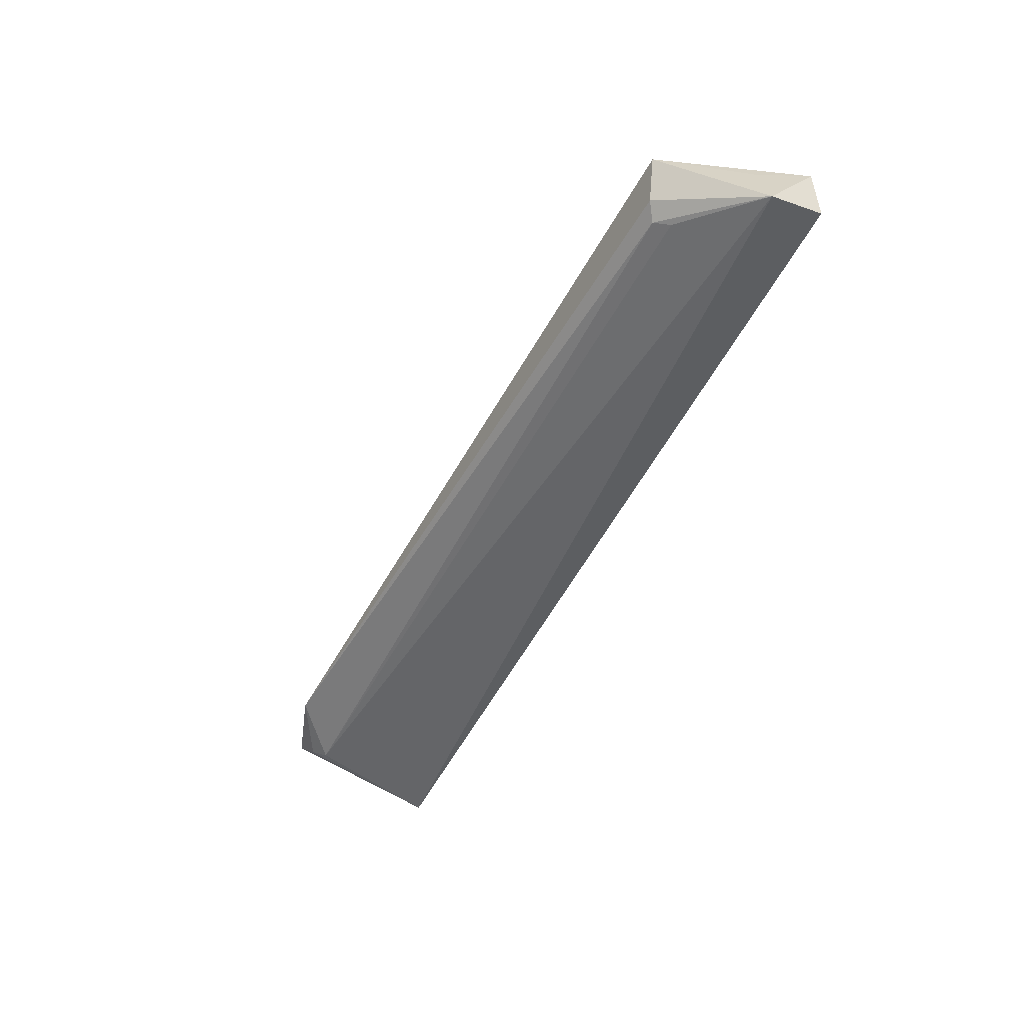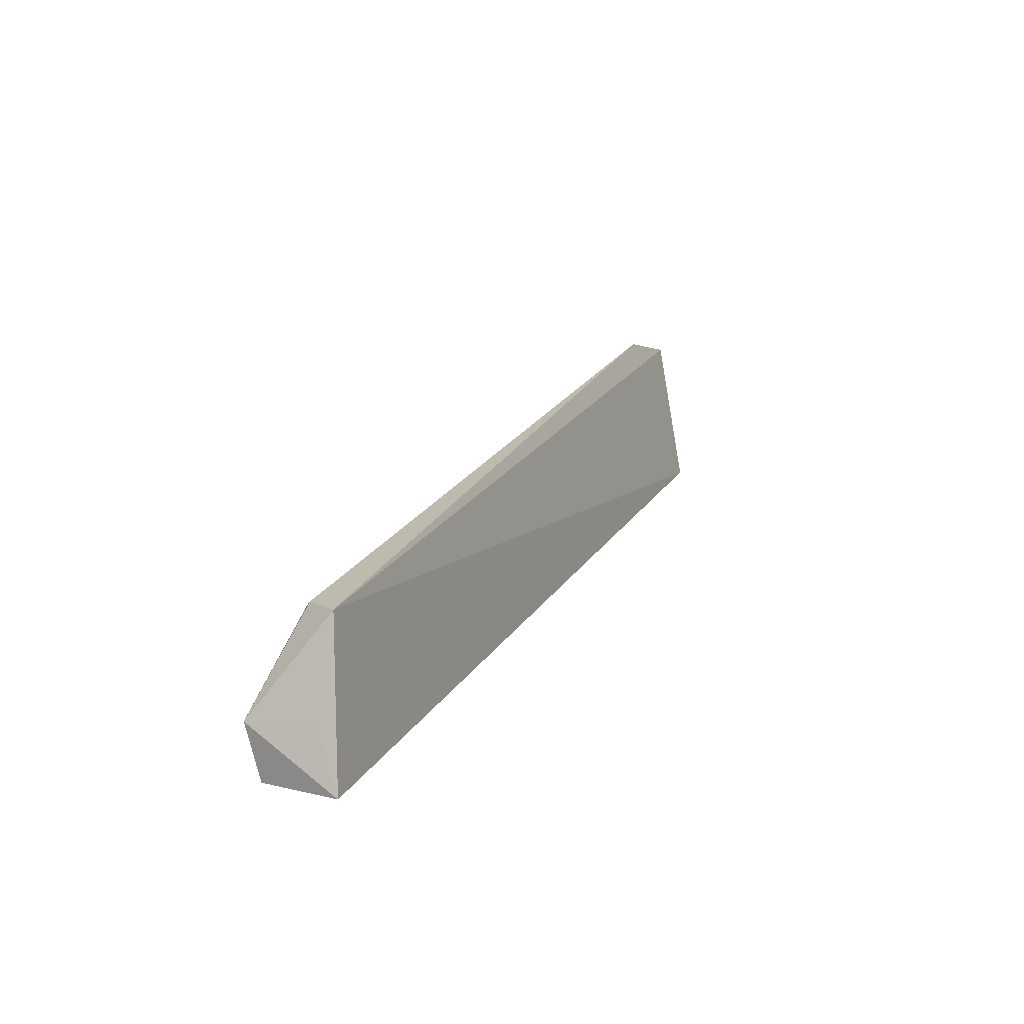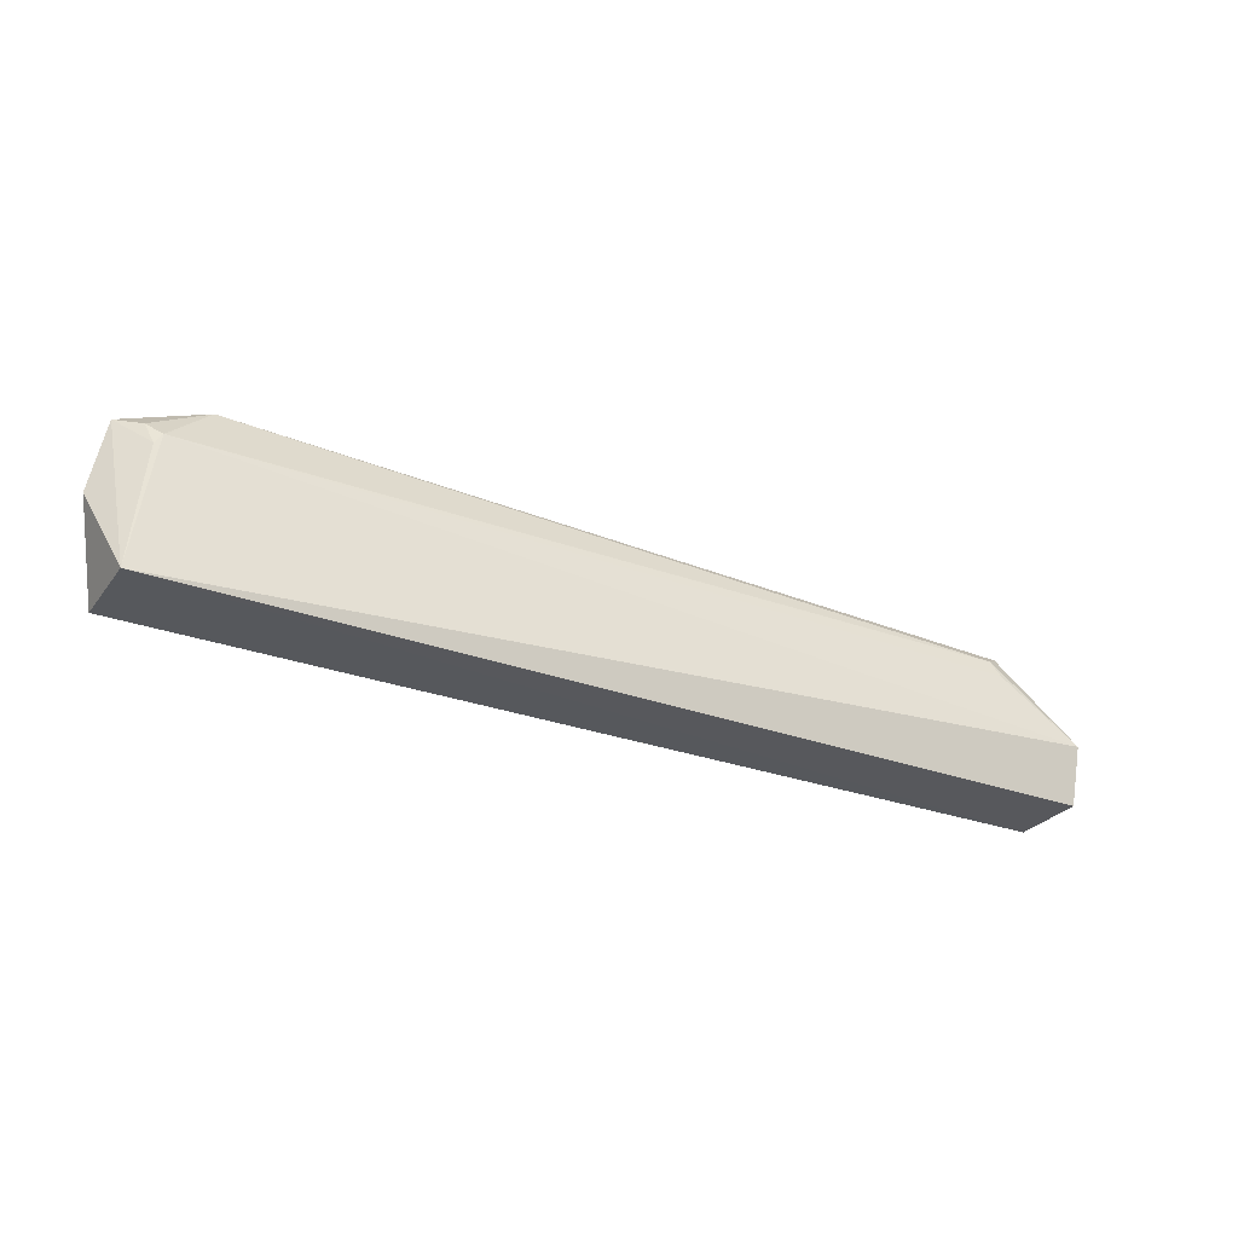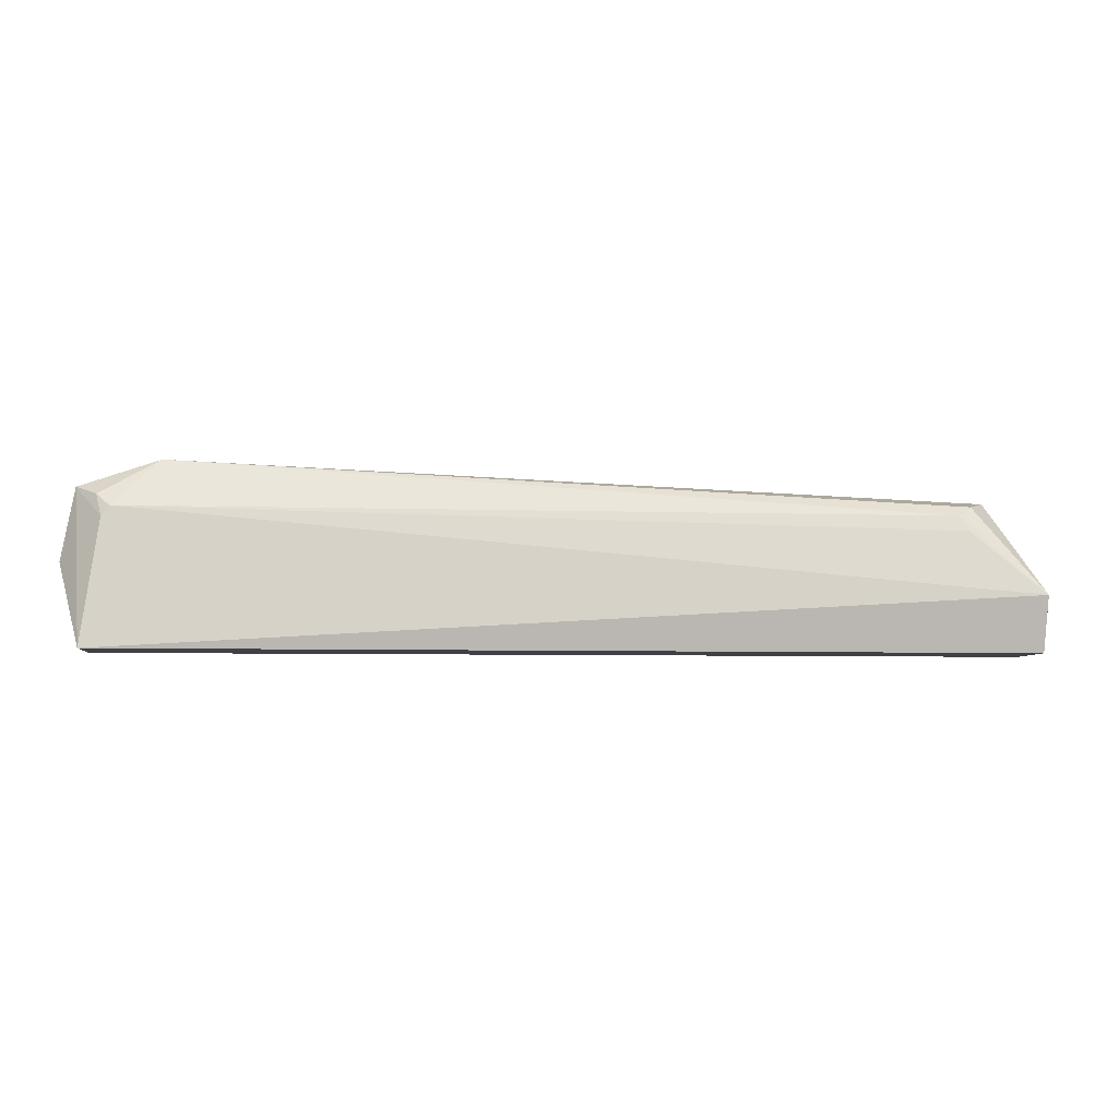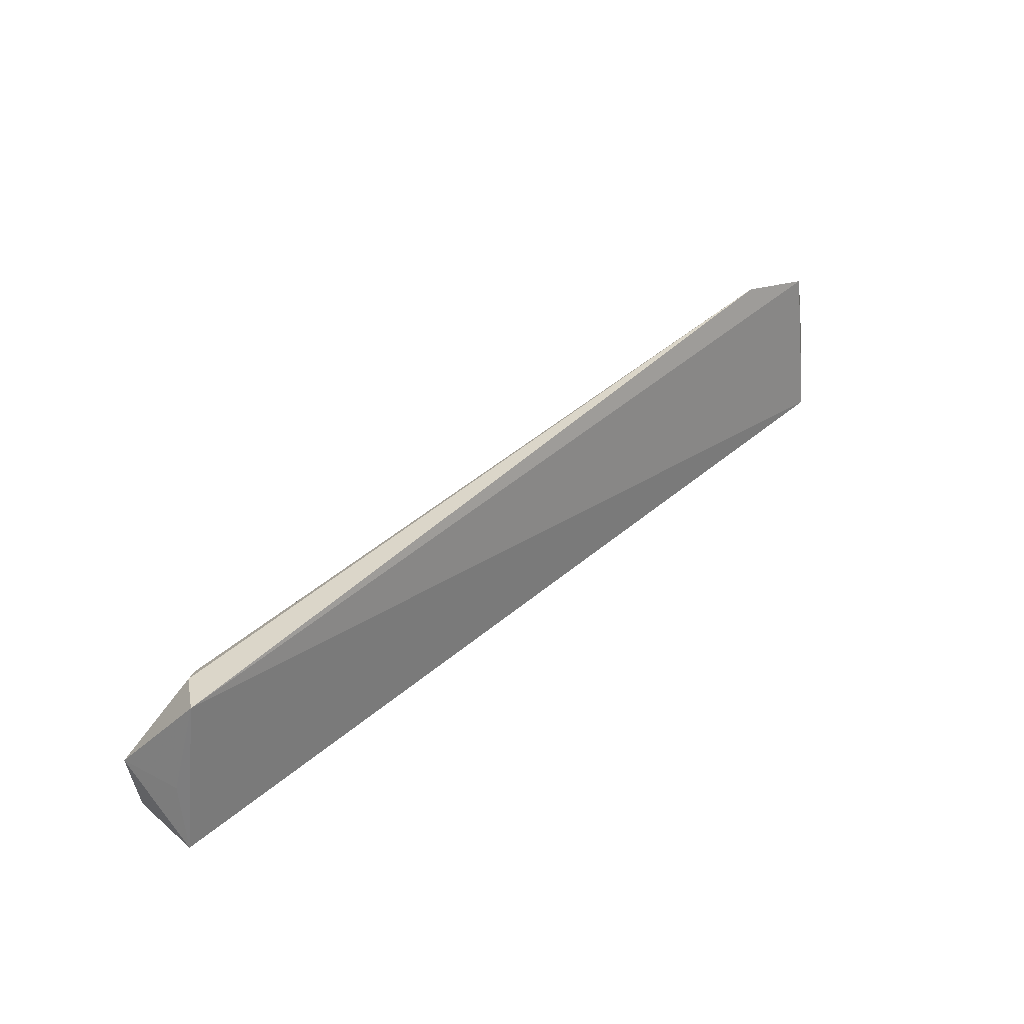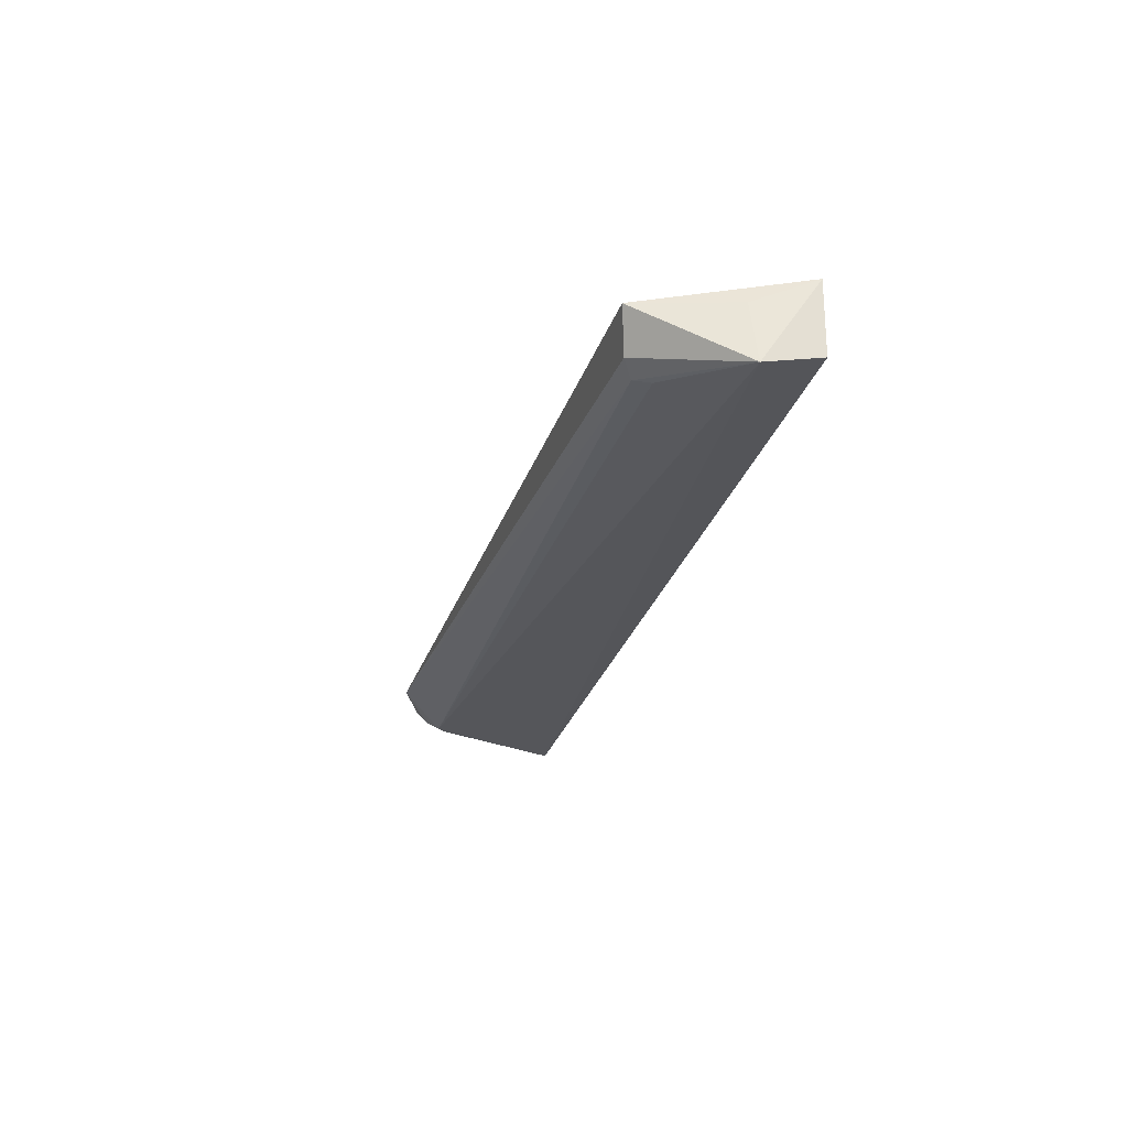
<metadata>
{"format":"obj","ext":"obj","renderer":"f3d","projection":"perspective","resolution":1024,"background":"white","views":[{"elev":-50.2,"azim":-115.9,"up":"+Z"},{"elev":20.1,"azim":-66.9,"up":"+Y"},{"elev":-27.9,"azim":150.7,"up":"+Y"},{"elev":-5.3,"azim":173.6,"up":"+Y"},{"elev":44.1,"azim":-44.7,"up":"+Y"},{"elev":-25.3,"azim":-104.2,"up":"+Z"}]}
</metadata>
<code>
v 0.03087 -0.01159 0.007821
v 0.03267 -0.005444 0.00539
v -0.03323 -0.0004618 0.006302
v -0.03642 -0.007449 0.001536
v 0.03089 -0.01154 0.001961
v 0.02576 0.001677 0.004653
v -0.03624 -0.01158 0.00782
v -0.03049 -0.001723 0.002944
v 0.02912 -0.00175 0.002936
v 0.03166 -0.000228 0.00528
v -0.03536 -0.007287 0.0061
v -0.03632 -0.01153 0.002502
v -0.03156 -0.001001 0.003732
v -0.03106 -0.002845 0.002598
v 0.03008 -0.0008728 0.003757
v 0.02966 -0.002508 0.002914
f 5 2 1
f 7 1 3
f 7 5 1
f 9 5 4
f 9 8 6
f 10 1 2
f 10 2 5
f 10 6 3
f 10 3 1
f 11 7 3
f 11 3 4
f 11 4 7
f 12 7 4
f 12 4 5
f 12 5 7
f 13 8 4
f 13 4 3
f 13 3 6
f 13 6 8
f 14 9 4
f 14 4 8
f 14 8 9
f 15 9 6
f 15 6 10
f 16 15 10
f 16 10 5
f 16 5 9
f 16 9 15

</code>
